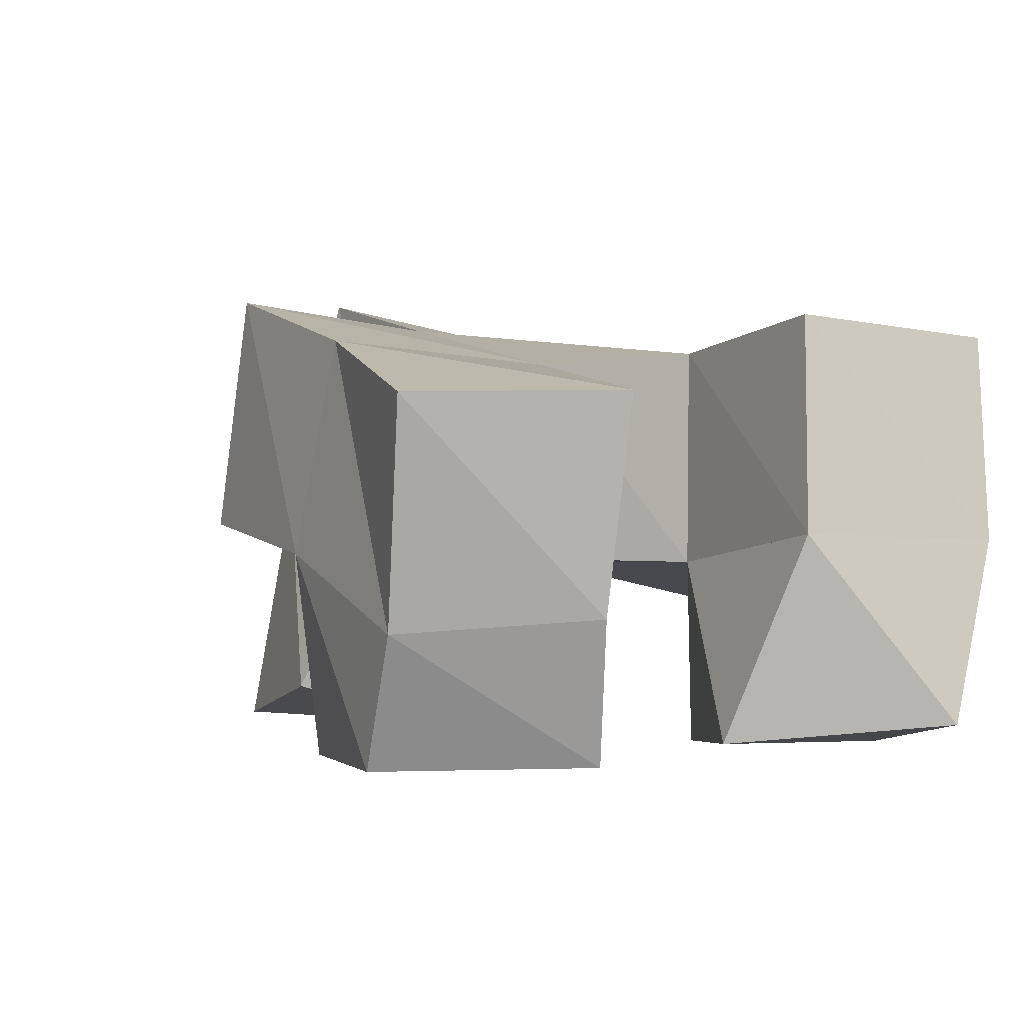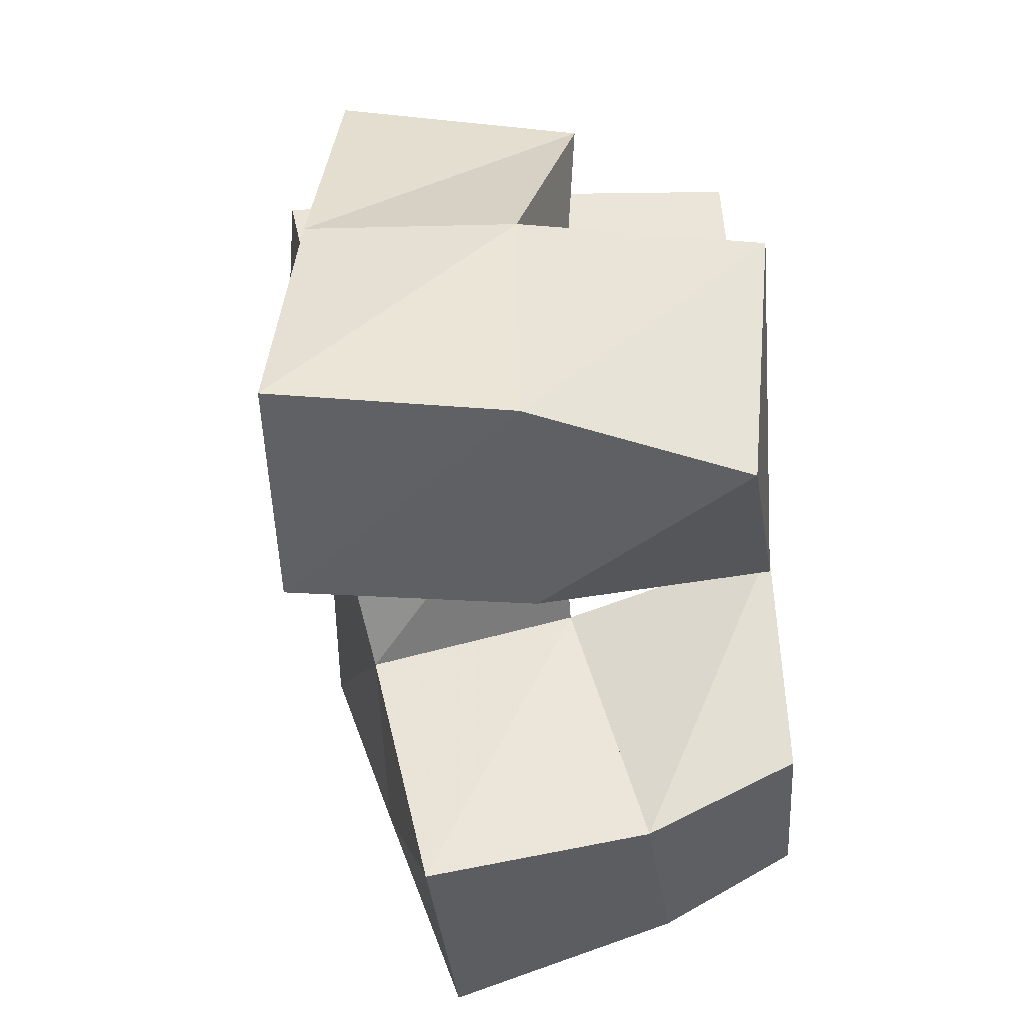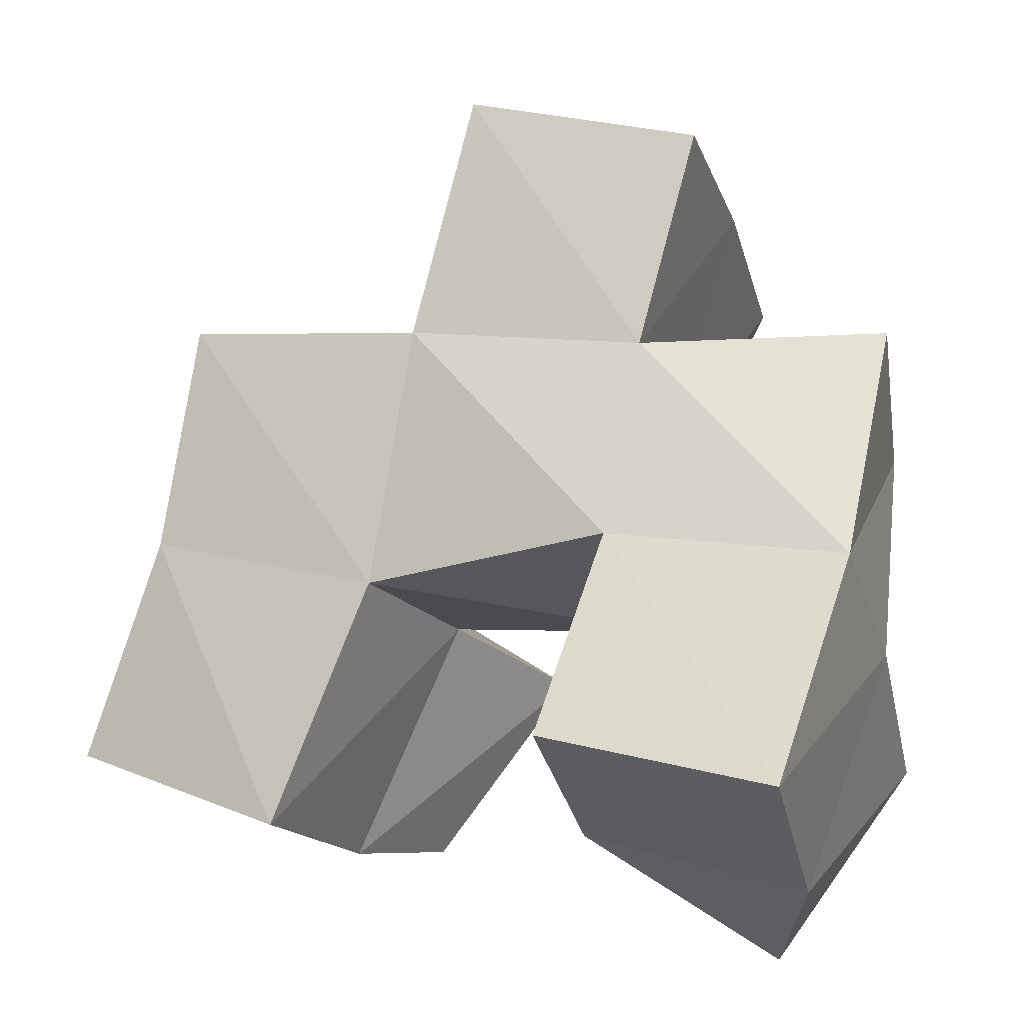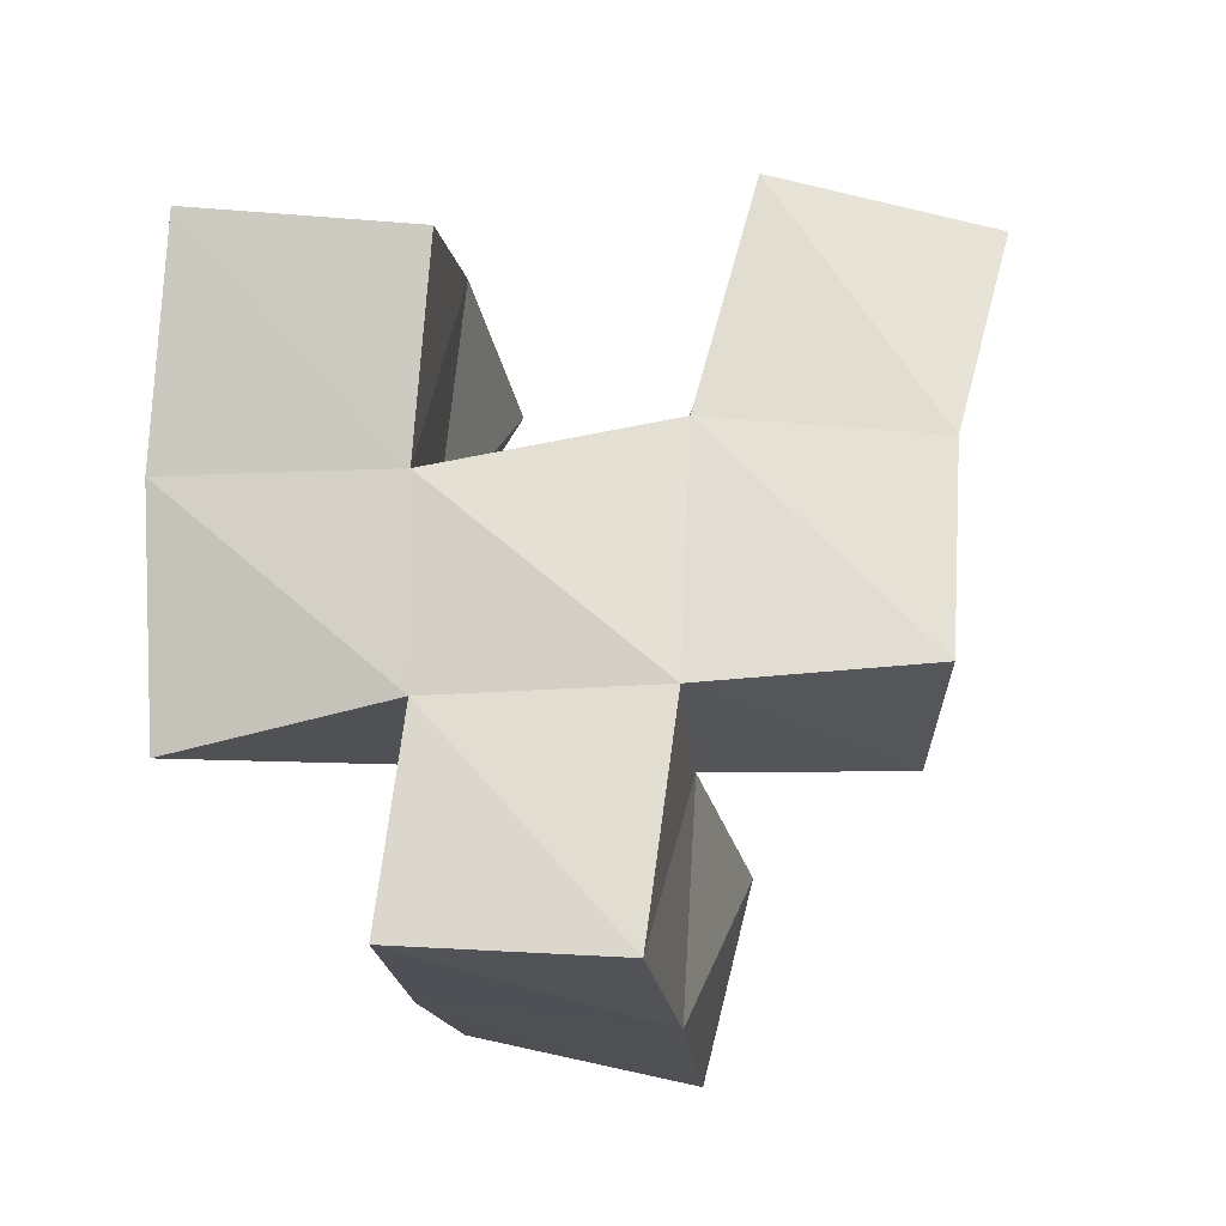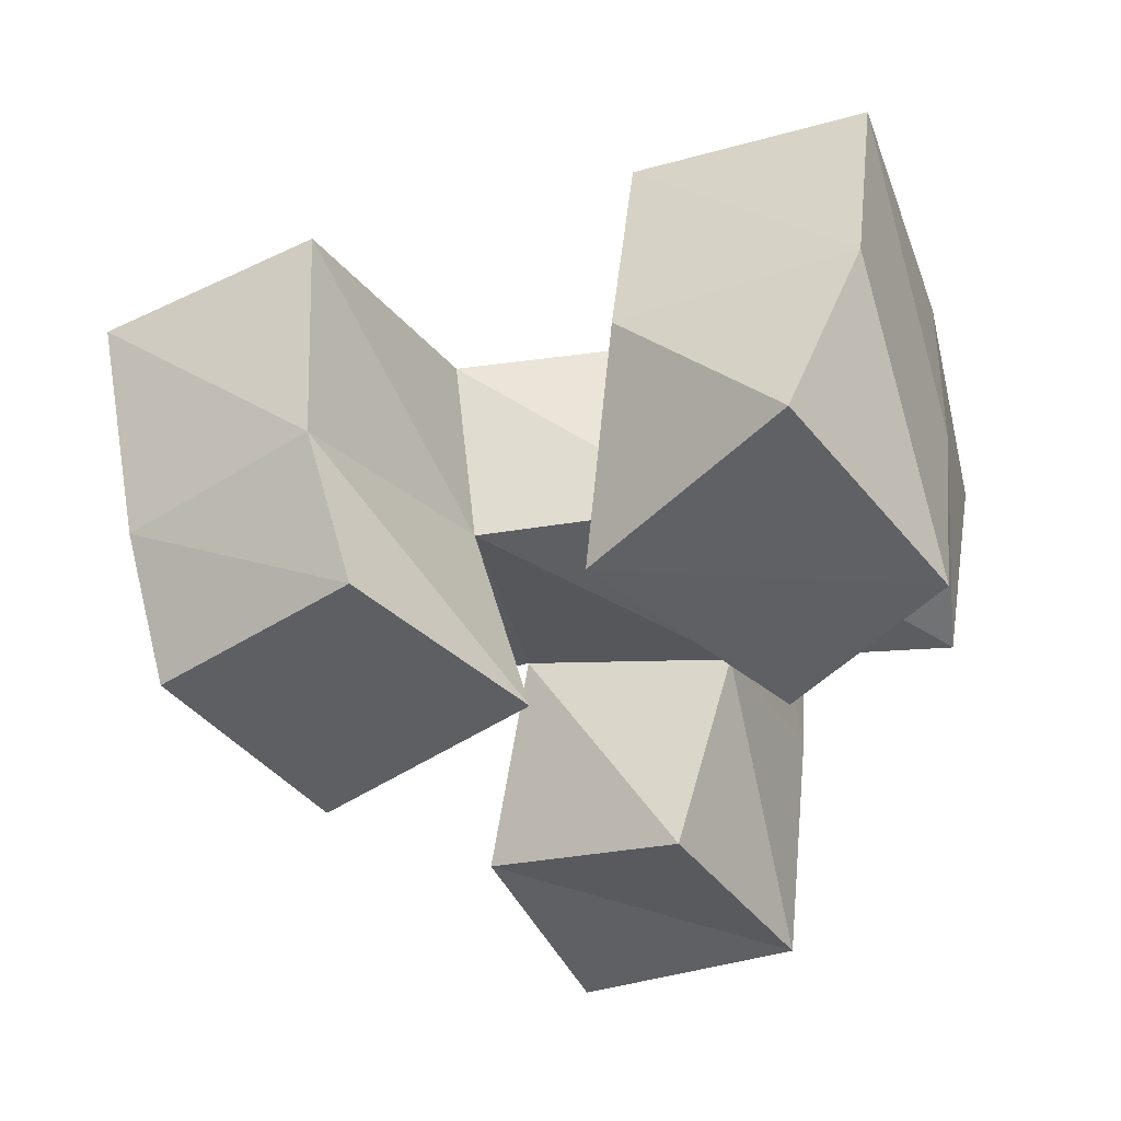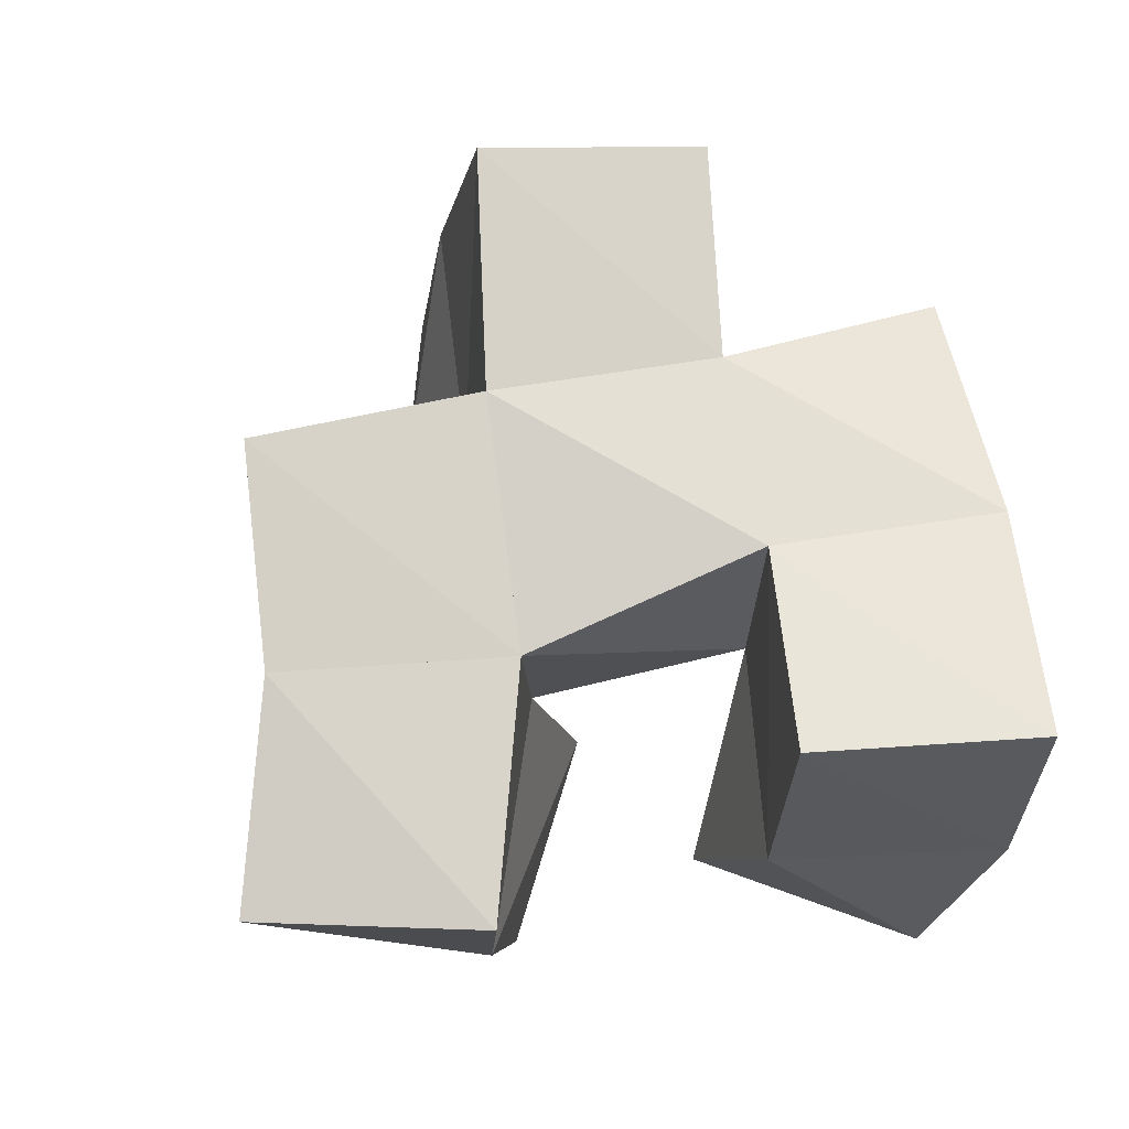
<metadata>
{"format":"obj","ext":"obj","renderer":"f3d","projection":"perspective","resolution":1024,"background":"white","views":[{"elev":-1.9,"azim":132.7,"up":"+Y"},{"elev":-65.8,"azim":-84.9,"up":"+Z"},{"elev":-26.3,"azim":-161.2,"up":"+Z"},{"elev":79.3,"azim":-12.3,"up":"+Y"},{"elev":-41.5,"azim":-176.9,"up":"+Y"},{"elev":65.8,"azim":157.3,"up":"+Y"}]}
</metadata>
<code>
v 0.5209 0.1069 0.5515
v 0.5049 0.149 0.5526
v 0.5587 0.1028 0.5888
v 0.5524 0.1497 0.5698
v 0.4908 0.1 0.5939
v 0.4856 0.1478 0.6032
v 0.52 0.1 0.6284
v 0.5357 0.144 0.617
v 0.6029 0.1 0.5872
v 0.6117 0.1313 0.5779
v 0.6434 0.1 0.6155
v 0.6504 0.1284 0.6022
v 0.5716 0.1001 0.626
v 0.5833 0.1444 0.6242
v 0.6161 0.1 0.6597
v 0.6357 0.1451 0.6461
v 0.543 0.1 0.6747
v 0.53 0.1444 0.668
v 0.585 0.1134 0.7003
v 0.5757 0.1557 0.6809
v 0.5182 0.1008 0.7189
v 0.5123 0.1552 0.7131
v 0.5654 0.1049 0.7405
v 0.562 0.1628 0.7297
v 0.4995 0.1966 0.5586
v 0.5475 0.1993 0.5739
v 0.4843 0.1901 0.6078
v 0.5337 0.1944 0.618
v 0.6128 0.1779 0.5698
v 0.6585 0.1759 0.5914
v 0.5878 0.1879 0.6176
v 0.6364 0.1906 0.6329
v 0.5248 0.1955 0.6605
v 0.574 0.2004 0.6696
v 0.5093 0.2035 0.7043
v 0.5563 0.2119 0.7176
v 0.4827 0.1349 0.6549
v 0.4746 0.1839 0.6598
v 0.62 0.1527 0.6898
v 0.6235 0.2035 0.6767
f 1 2 4
f 3 1 4
f 2 6 8
f 4 2 8
f 6 5 7
f 8 6 7
f 5 1 3
f 7 5 3
f 8 7 3
f 4 8 3
f 2 1 5
f 6 2 5
f 9 10 12
f 11 9 12
f 10 14 16
f 12 10 16
f 14 13 15
f 16 14 15
f 13 9 11
f 15 13 11
f 16 15 11
f 12 16 11
f 10 9 13
f 14 10 13
f 17 18 20
f 19 17 20
f 18 22 24
f 20 18 24
f 22 21 23
f 24 22 23
f 21 17 19
f 23 21 19
f 24 23 19
f 20 24 19
f 18 17 21
f 22 18 21
f 2 25 26
f 4 2 26
f 25 27 28
f 26 25 28
f 27 6 8
f 28 27 8
f 6 2 4
f 8 6 4
f 28 8 4
f 26 28 4
f 25 2 6
f 27 25 6
f 10 29 30
f 12 10 30
f 29 31 32
f 30 29 32
f 31 14 16
f 32 31 16
f 14 10 12
f 16 14 12
f 32 16 12
f 30 32 12
f 29 10 14
f 31 29 14
f 18 33 34
f 20 18 34
f 33 35 36
f 34 33 36
f 35 22 24
f 36 35 24
f 22 18 20
f 24 22 20
f 36 24 20
f 34 36 20
f 33 18 22
f 35 33 22
f 6 27 28
f 8 6 28
f 27 38 33
f 28 27 33
f 38 37 18
f 33 38 18
f 37 6 8
f 18 37 8
f 33 18 8
f 28 33 8
f 27 6 37
f 38 27 37
f 8 28 31
f 14 8 31
f 28 33 34
f 31 28 34
f 33 18 20
f 34 33 20
f 18 8 14
f 20 18 14
f 34 20 14
f 31 34 14
f 28 8 18
f 33 28 18
f 14 31 32
f 16 14 32
f 31 34 40
f 32 31 40
f 34 20 39
f 40 34 39
f 20 14 16
f 39 20 16
f 40 39 16
f 32 40 16
f 31 14 20
f 34 31 20

</code>
